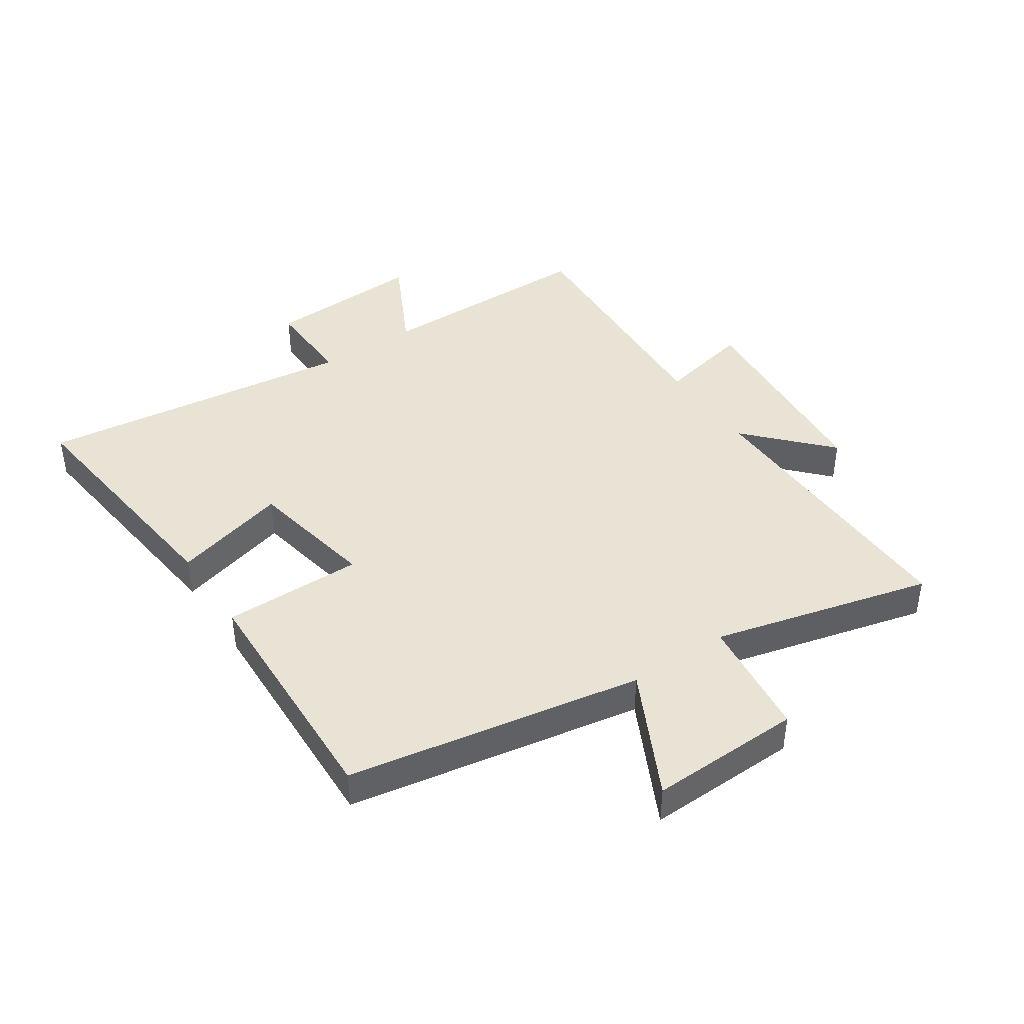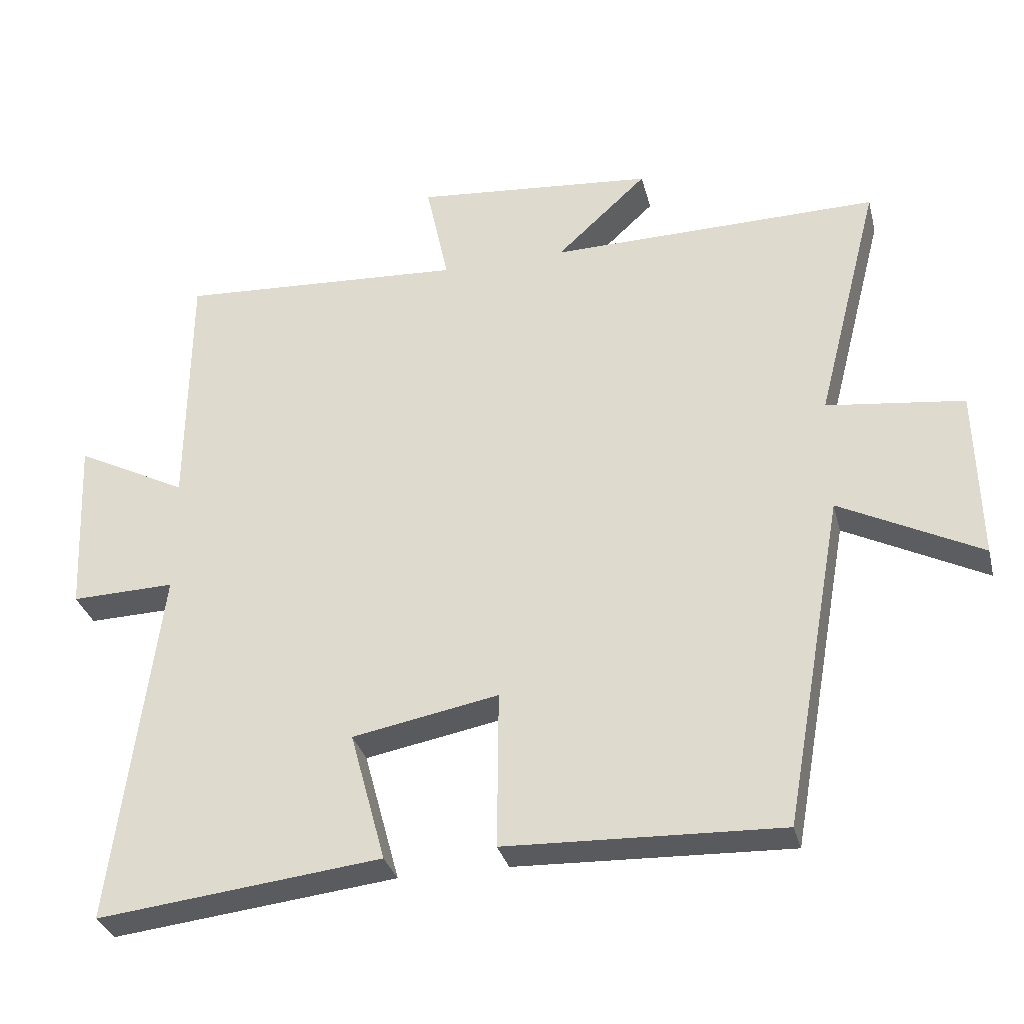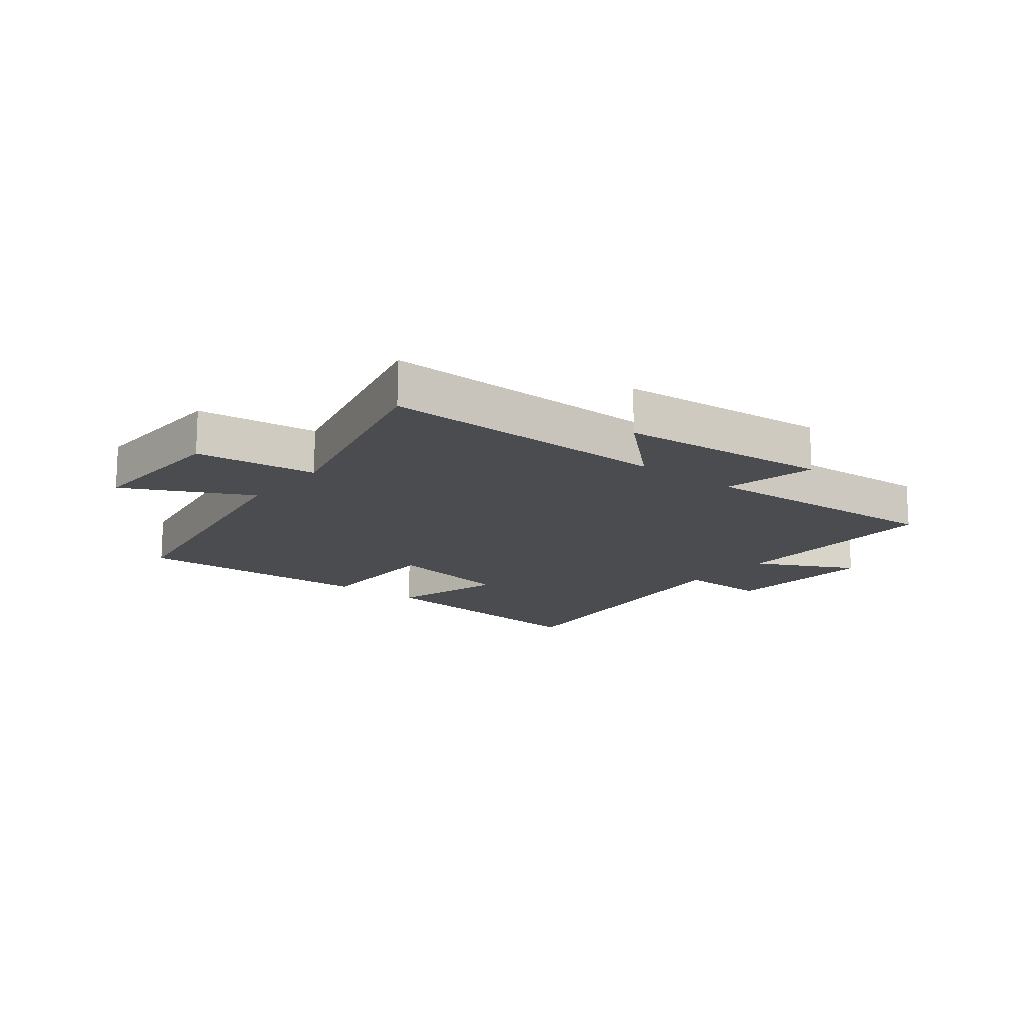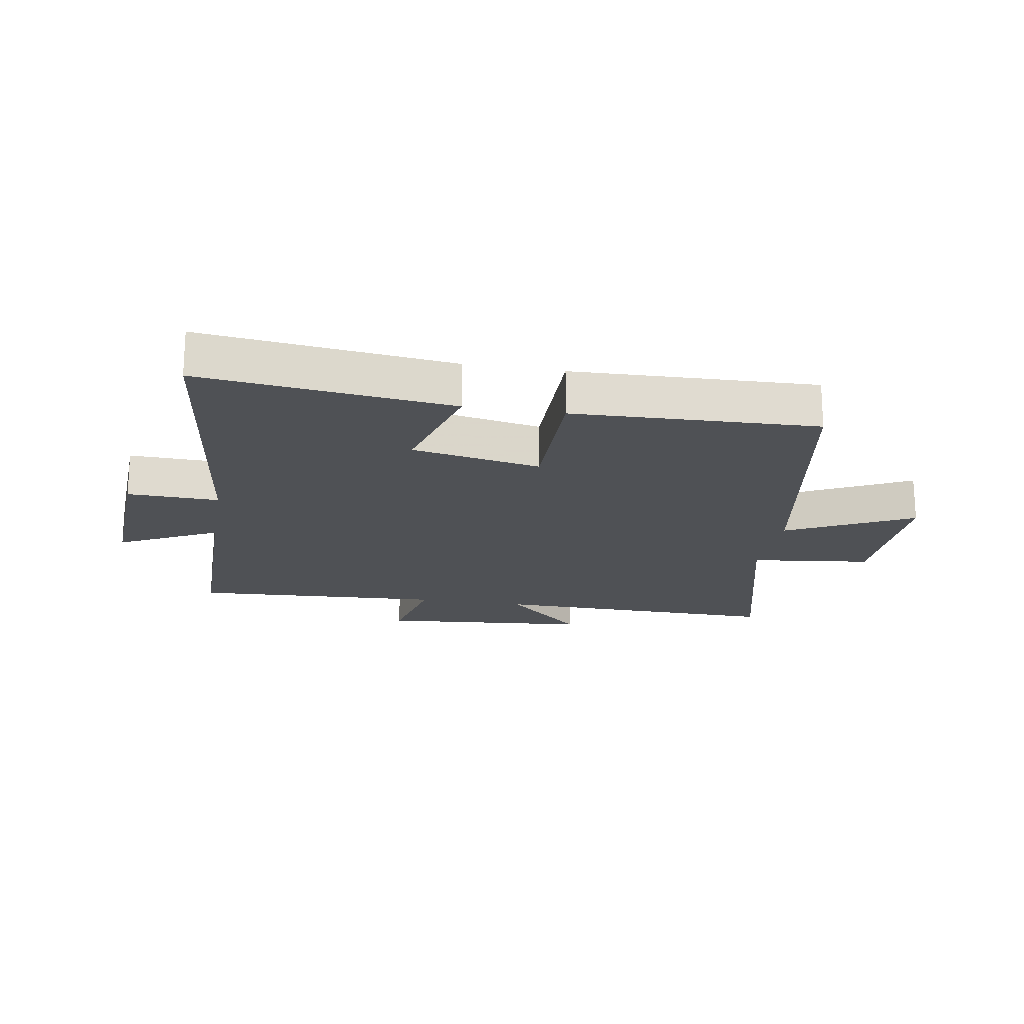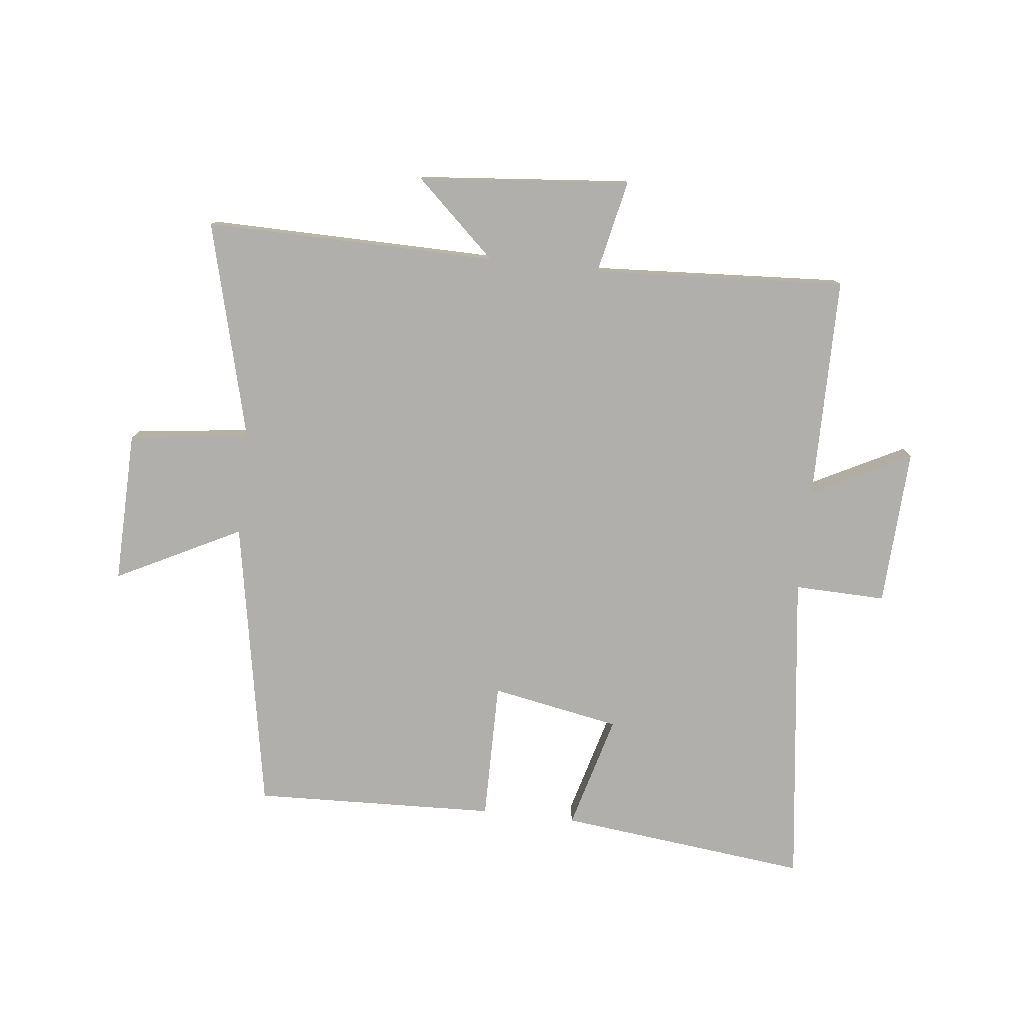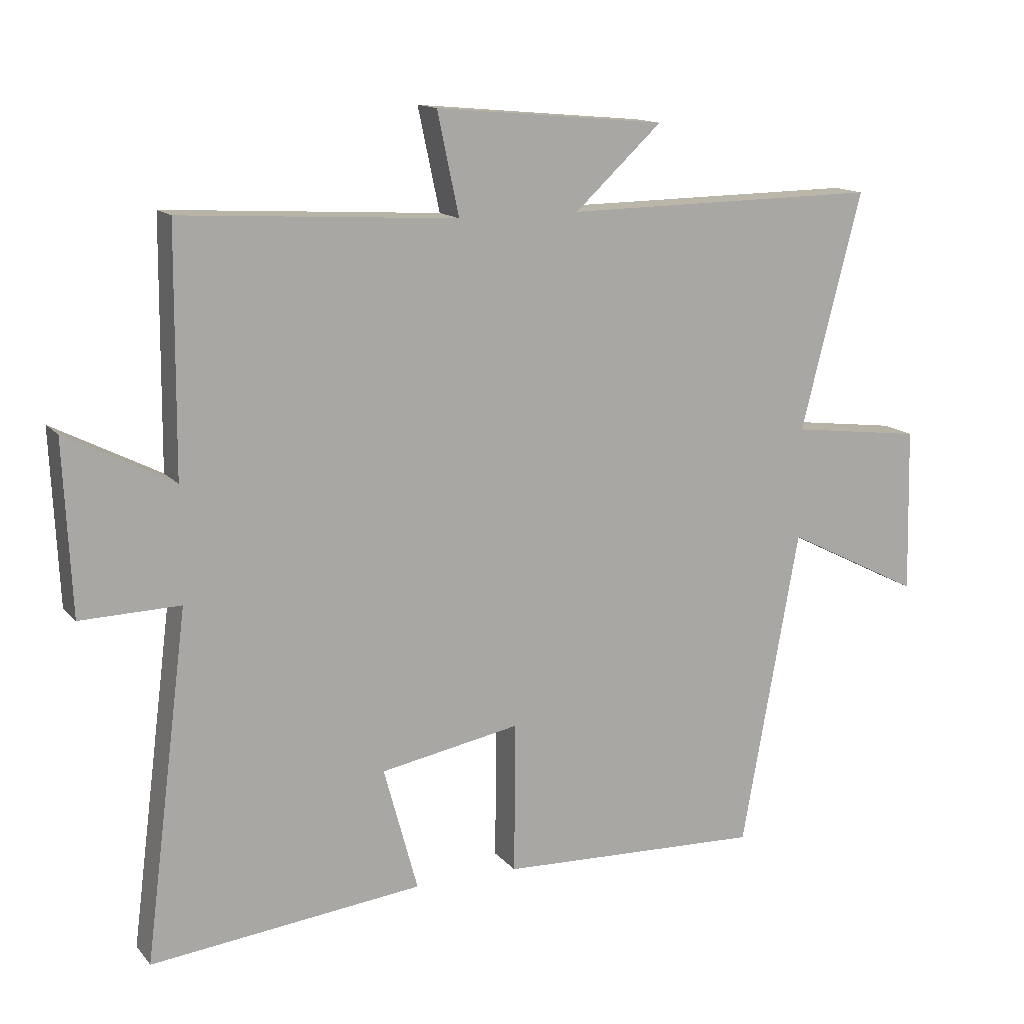
<metadata>
{"format":"obj","ext":"obj","renderer":"f3d","projection":"perspective","resolution":1024,"background":"white","views":[{"elev":42.1,"azim":-124.1,"up":"+Y"},{"elev":-32.0,"azim":-166.1,"up":"+Z"},{"elev":-15.2,"azim":-38.6,"up":"+Y"},{"elev":-19.5,"azim":170.2,"up":"+Y"},{"elev":-78.1,"azim":-6.4,"up":"+Y"},{"elev":13.9,"azim":155.2,"up":"+Z"}]}
</metadata>
<code>
v -0.412 0.07 -0.515
v -0.5 0.07 -0.028
v -0.707 0.07 -0.133
v -0.701 0.07 0.119
v -0.5 0.07 0.144
v -0.593 0.07 0.506
v -0.109 0.07 0.5
v -0.242 0.07 0.623
v 0.11 0.07 0.655
v 0.077 0.07 0.5
v 0.497 0.07 0.525
v 0.5 0.07 0.156
v 0.664 0.07 0.24
v 0.652 0.07 -0.022
v 0.5 0.07 -0.018
v 0.567 0.07 -0.547
v 0.151 0.07 -0.5
v 0.203 0.07 -0.309
v -0.011 0.07 -0.269
v -0.009 0.07 -0.5
v -0.412 0 -0.515
v -0.5 0 -0.028
v -0.707 0 -0.133
v -0.701 0 0.119
v -0.5 0 0.144
v -0.593 0 0.506
v -0.109 0 0.5
v -0.242 0 0.623
v 0.11 0 0.655
v 0.077 0 0.5
v 0.497 0 0.525
v 0.5 0 0.156
v 0.664 0 0.24
v 0.652 0 -0.022
v 0.5 0 -0.018
v 0.567 0 -0.547
v 0.151 0 -0.5
v 0.203 0 -0.309
v -0.011 0 -0.269
v -0.009 0 -0.5
f 19 20 1 2
f 18 19 2
f 15 16 17 18
f 15 18 2
f 12 13 14 15
f 10 11 12 15
f 10 15 2
f 7 8 9 10
f 7 10 2 3
f 5 6 7
f 5 7 3
f 3 4 5
f 22 21 40 39
f 22 39 38
f 38 37 36 35
f 22 38 35
f 35 34 33 32
f 35 32 31 30
f 22 35 30
f 30 29 28 27
f 23 22 30 27
f 27 26 25
f 23 27 25
f 25 24 23
f 1 21 22 2
f 2 22 23 3
f 3 23 24 4
f 4 24 25 5
f 5 25 26 6
f 6 26 27 7
f 7 27 28 8
f 8 28 29 9
f 9 29 30 10
f 10 30 31 11
f 11 31 32 12
f 12 32 33 13
f 13 33 34 14
f 14 34 35 15
f 15 35 36 16
f 16 36 37 17
f 17 37 38 18
f 18 38 39 19
f 19 39 40 20
f 20 40 21 1

</code>
